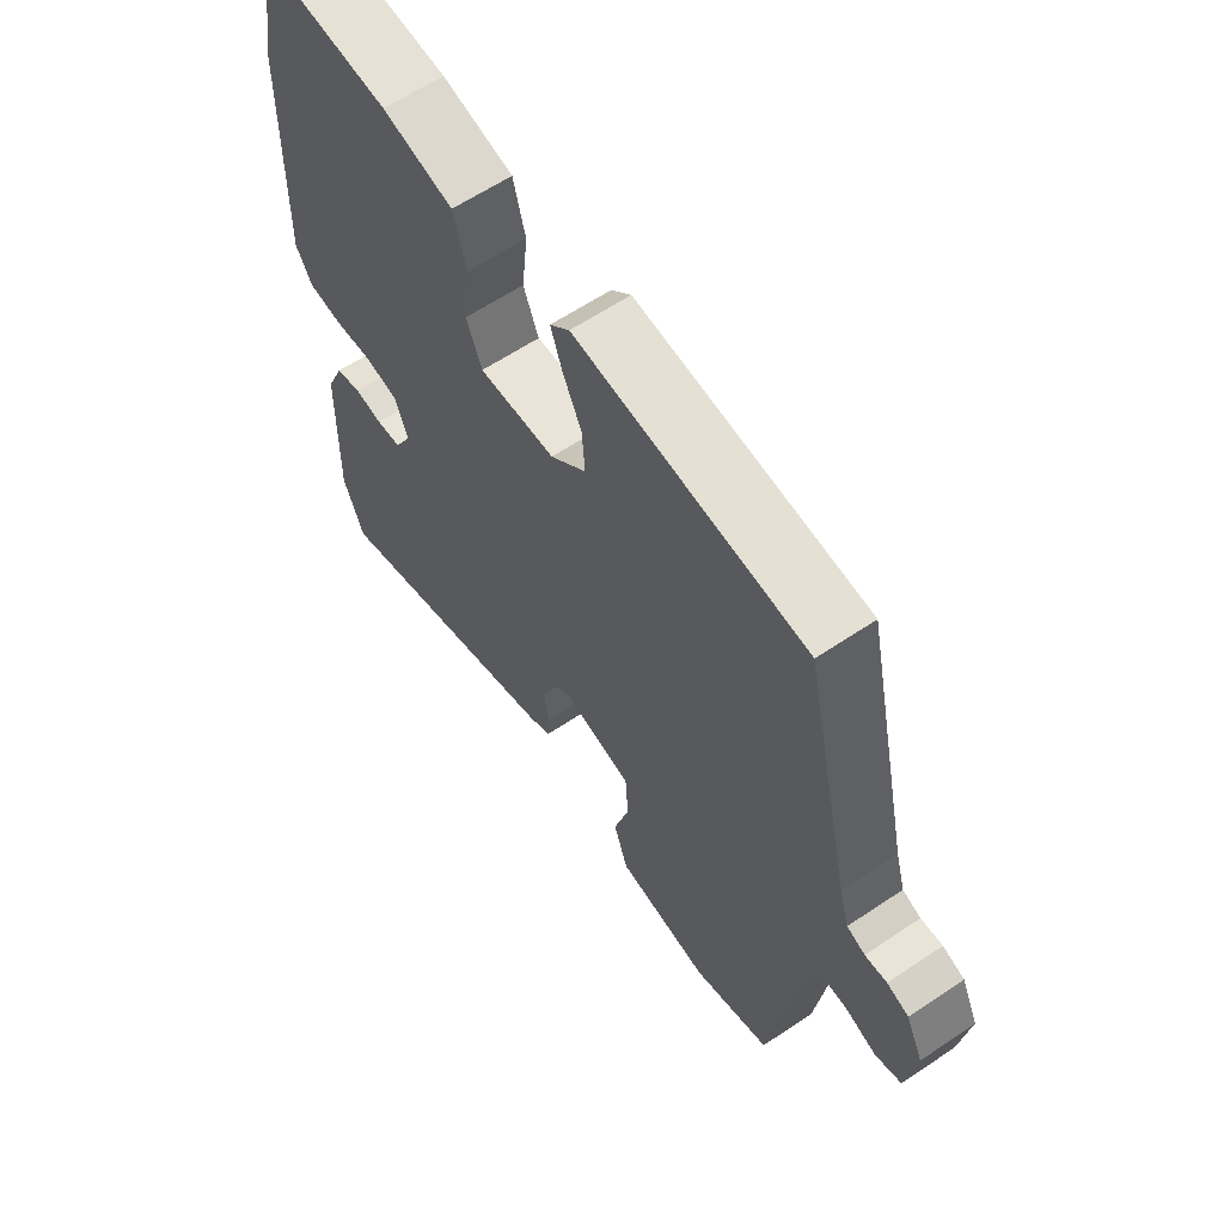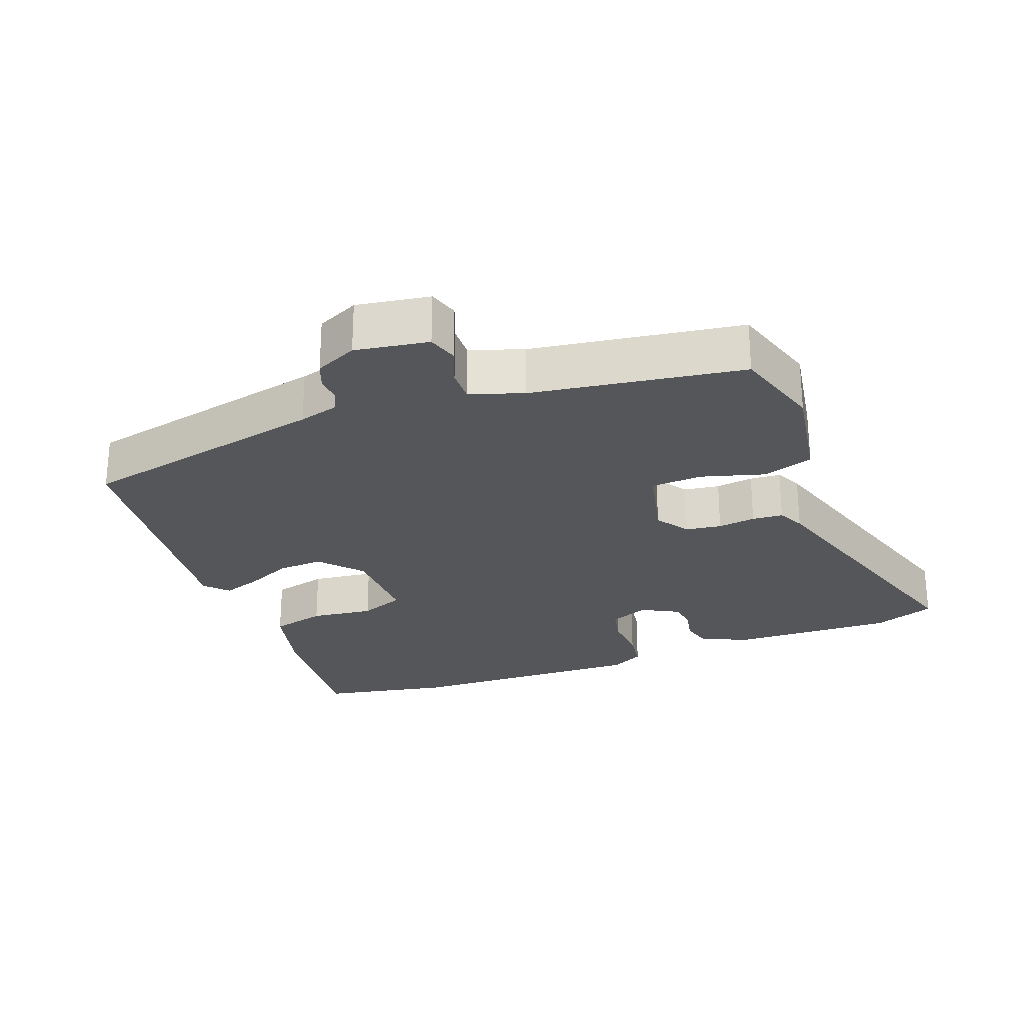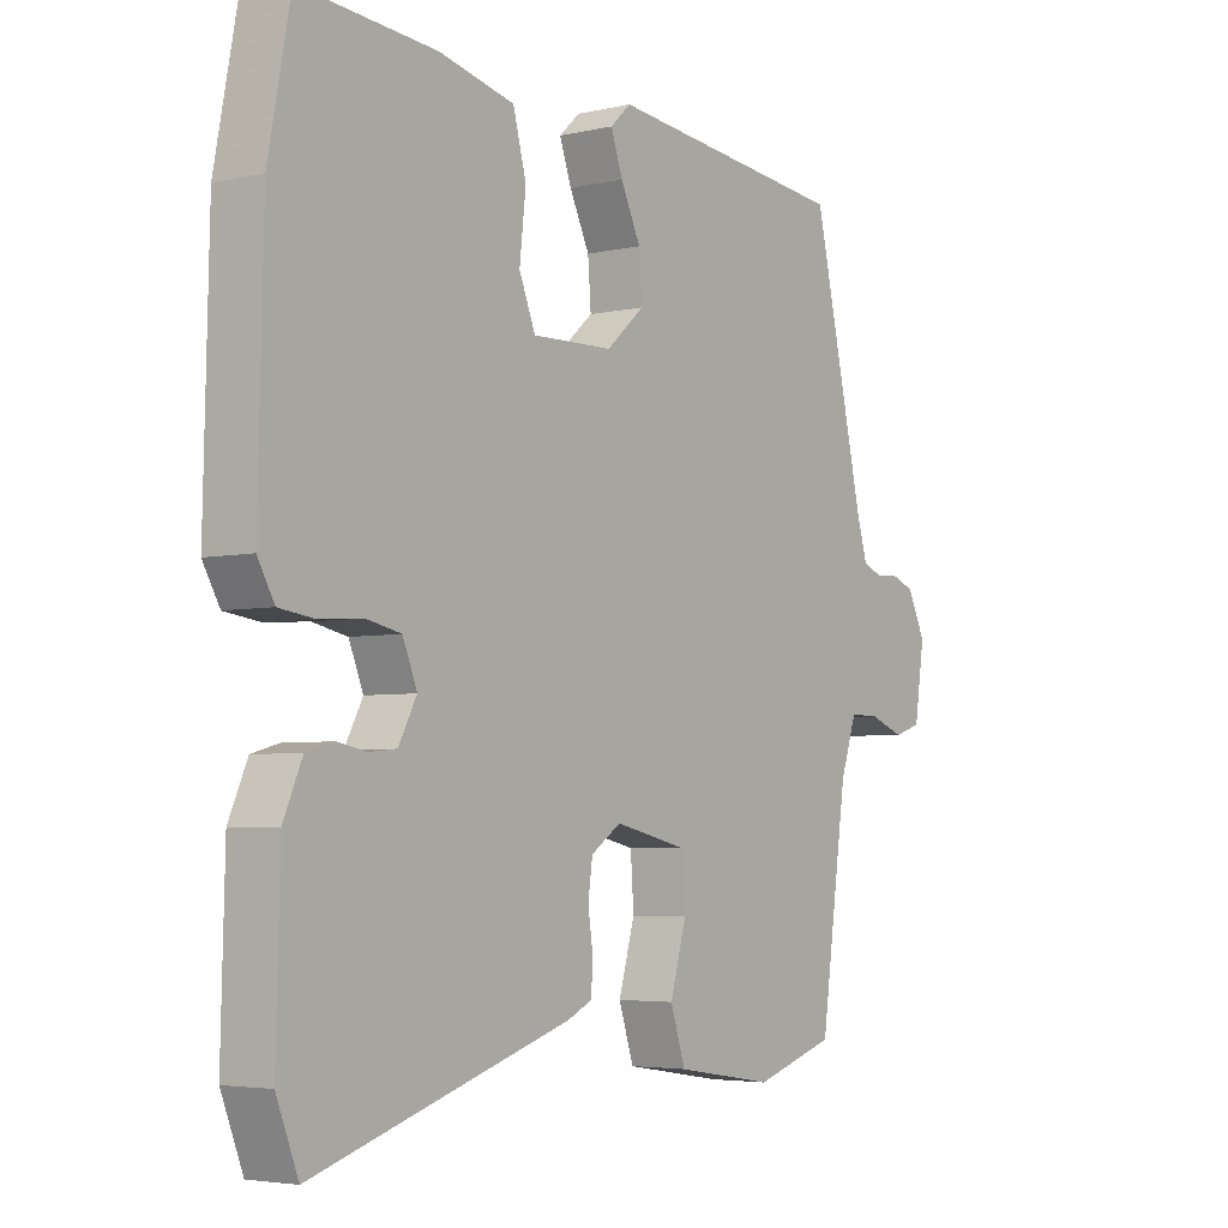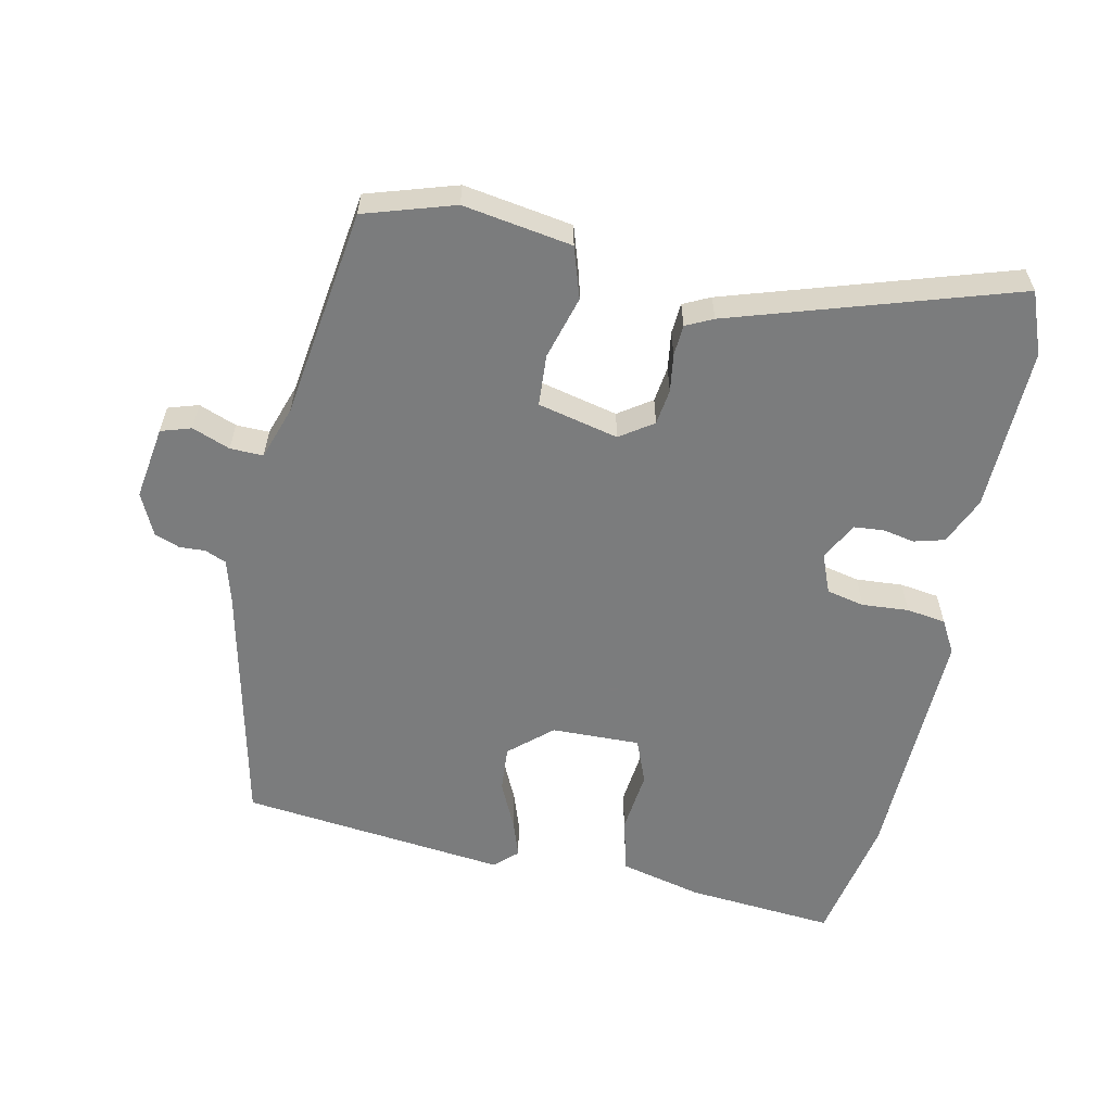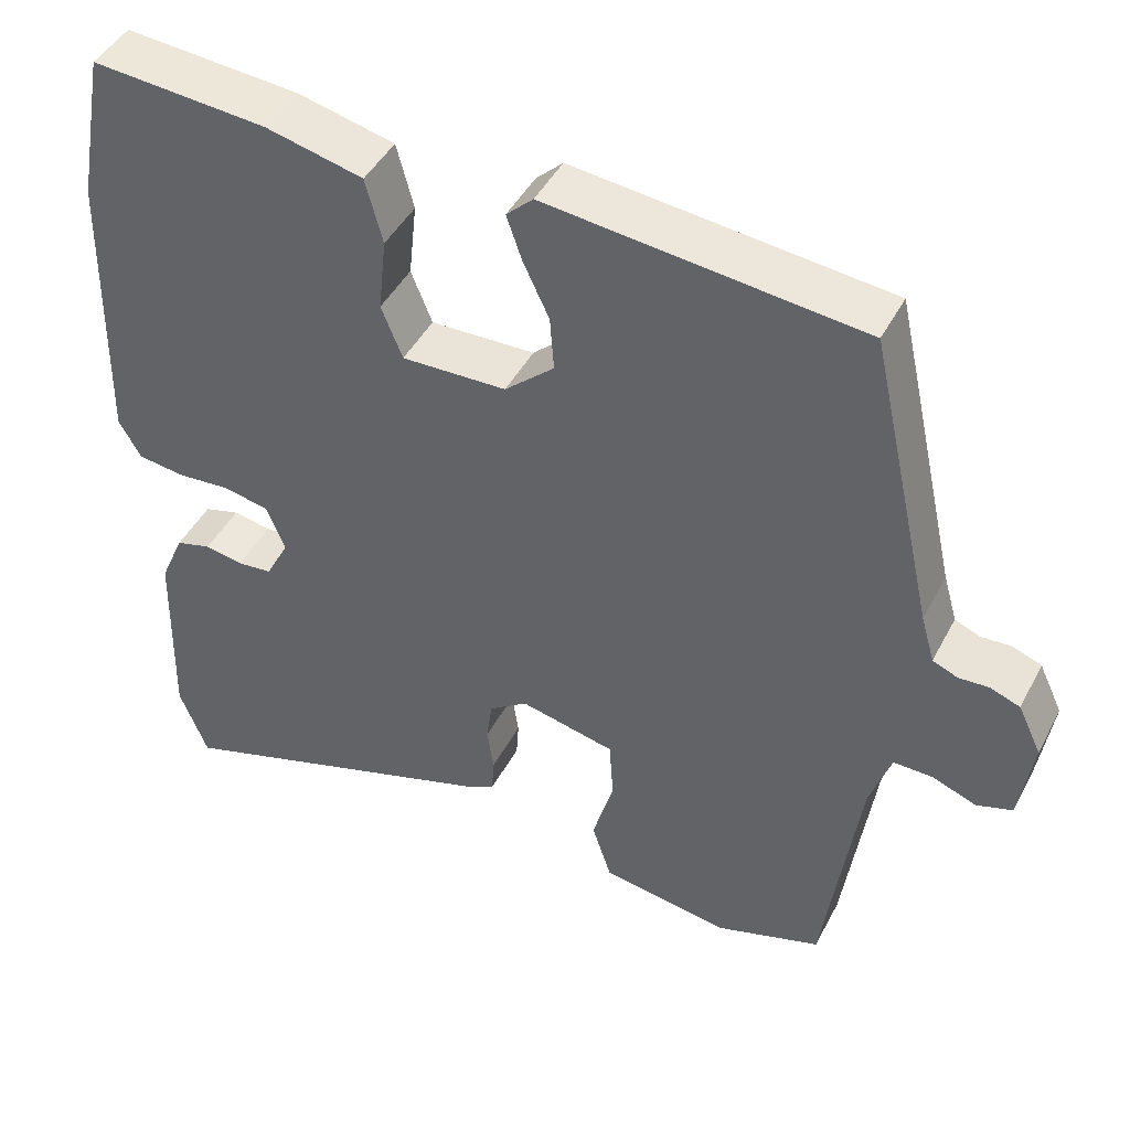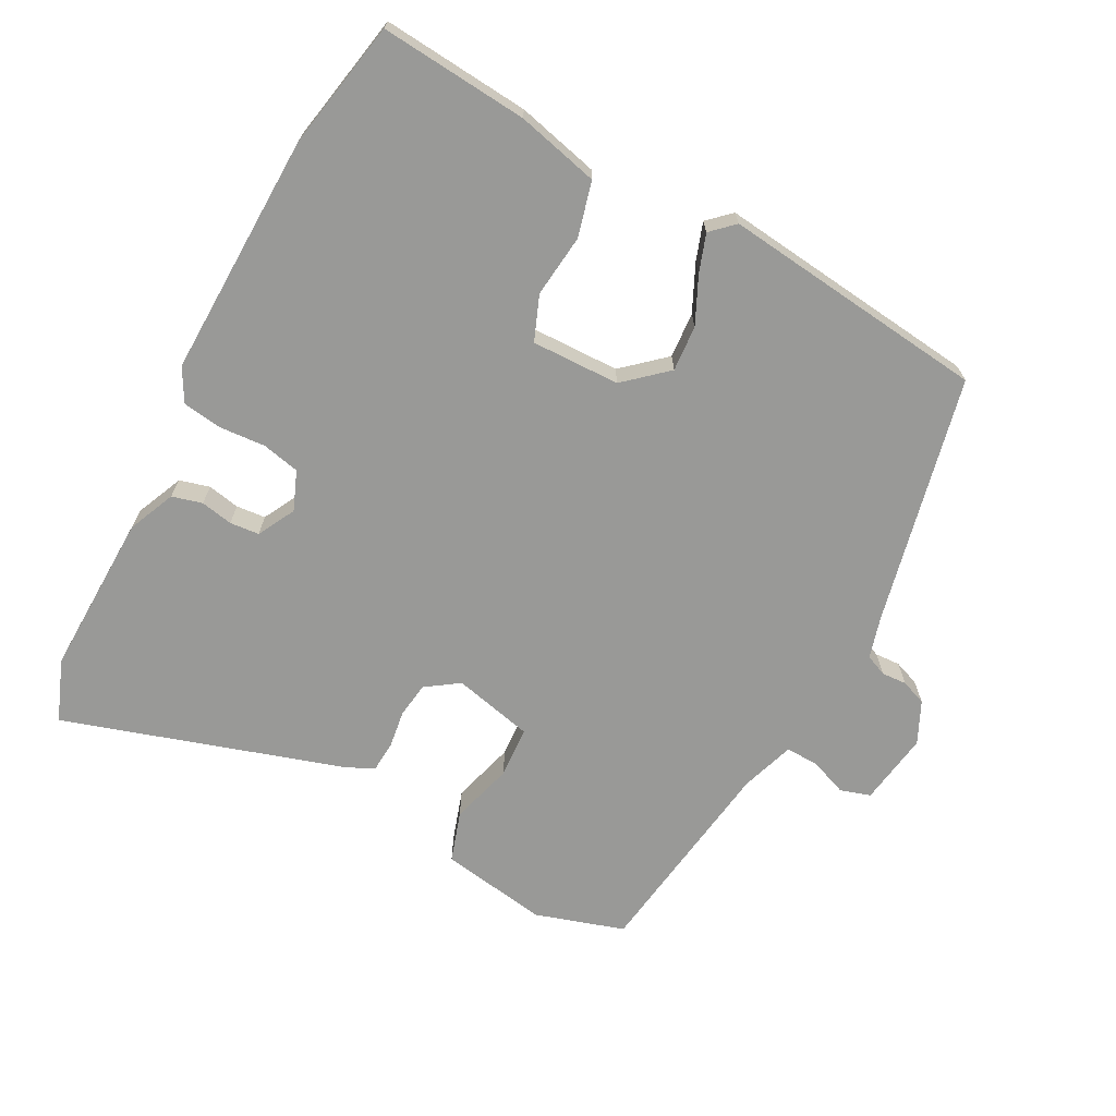
<metadata>
{"format":"obj","ext":"obj","renderer":"f3d","projection":"perspective","resolution":1024,"background":"white","views":[{"elev":61.6,"azim":55.6,"up":"+Z"},{"elev":-25.8,"azim":110.3,"up":"+Y"},{"elev":-4.3,"azim":-53.6,"up":"+Z"},{"elev":-58.7,"azim":167.9,"up":"+Y"},{"elev":44.8,"azim":26.3,"up":"+Z"},{"elev":-68.8,"azim":-28.1,"up":"+Y"}]}
</metadata>
<code>
v 0.437 0.07 -0.499
v 0.307 0.07 -0.54
v 0.149 0.07 -0.515
v 0.125 0.07 -0.441
v 0.151 0.07 -0.349
v 0.146 0.07 -0.274
v 0.029 0.07 -0.247
v -0.019 0.07 -0.28
v -0.026 0.07 -0.332
v -0.018 0.07 -0.387
v -0.021 0.07 -0.432
v -0.06 0.07 -0.451
v -0.469 0.07 -0.581
v -0.504 0.07 -0.491
v -0.498 0.07 -0.252
v -0.468 0.07 -0.183
v -0.424 0.07 -0.171
v -0.377 0.07 -0.18
v -0.334 0.07 -0.176
v -0.305 0.07 -0.121
v -0.328 0.07 -0.064
v -0.383 0.07 -0.052
v -0.451 0.07 -0.057
v -0.508 0.07 -0.049
v -0.535 0.07 -0.001
v -0.527 0.07 0.355
v -0.492 0.07 0.543
v -0.276 0.07 0.525
v -0.156 0.07 0.496
v -0.135 0.07 0.416
v -0.145 0.07 0.324
v -0.119 0.07 0.259
v 0.01 0.07 0.262
v 0.071 0.07 0.316
v 0.066 0.07 0.383
v 0.034 0.07 0.451
v 0.015 0.07 0.506
v 0.048 0.07 0.537
v 0.436 0.07 0.494
v 0.518 0.07 0.129
v 0.535 0.07 0.07
v 0.566 0.07 0.057
v 0.603 0.07 0.059
v 0.64 0.07 0.045
v 0.669 0.07 -0.016
v 0.653 0.07 -0.123
v 0.609 0.07 -0.137
v 0.554 0.07 -0.116
v 0.506 0.07 -0.115
v 0.48 0.07 -0.193
v 0.437 0 -0.499
v 0.307 0 -0.54
v 0.149 0 -0.515
v 0.125 0 -0.441
v 0.151 0 -0.349
v 0.146 0 -0.274
v 0.029 0 -0.247
v -0.019 0 -0.28
v -0.026 0 -0.332
v -0.018 0 -0.387
v -0.021 0 -0.432
v -0.06 0 -0.451
v -0.469 0 -0.581
v -0.504 0 -0.491
v -0.498 0 -0.252
v -0.468 0 -0.183
v -0.424 0 -0.171
v -0.377 0 -0.18
v -0.334 0 -0.176
v -0.305 0 -0.121
v -0.328 0 -0.064
v -0.383 0 -0.052
v -0.451 0 -0.057
v -0.508 0 -0.049
v -0.535 0 -0.001
v -0.527 0 0.355
v -0.492 0 0.543
v -0.276 0 0.525
v -0.156 0 0.496
v -0.135 0 0.416
v -0.145 0 0.324
v -0.119 0 0.259
v 0.01 0 0.262
v 0.071 0 0.316
v 0.066 0 0.383
v 0.034 0 0.451
v 0.015 0 0.506
v 0.048 0 0.537
v 0.436 0 0.494
v 0.518 0 0.129
v 0.535 0 0.07
v 0.566 0 0.057
v 0.603 0 0.059
v 0.64 0 0.045
v 0.669 0 -0.016
v 0.653 0 -0.123
v 0.609 0 -0.137
v 0.554 0 -0.116
v 0.506 0 -0.115
v 0.48 0 -0.193
f 45 46 47 48
f 45 48 49
f 42 43 44 45
f 41 42 45 49
f 40 41 49 50
f 35 36 37 38
f 35 38 39 40
f 28 29 30 31
f 28 31 32
f 27 28 32
f 26 27 32
f 25 26 32
f 22 23 24 25
f 21 22 25 32
f 20 21 32 33
f 15 16 17 18
f 15 18 19
f 14 15 19
f 13 14 19
f 9 10 11 12
f 8 9 12 13
f 7 8 13 19
f 2 3 4 5
f 2 5 6
f 1 2 6
f 50 1 6
f 34 35 40 50
f 34 50 6 7
f 20 33 34
f 7 19 20 34
f 98 97 96 95
f 99 98 95
f 95 94 93 92
f 99 95 92 91
f 100 99 91 90
f 88 87 86 85
f 90 89 88 85
f 81 80 79 78
f 82 81 78
f 82 78 77
f 82 77 76
f 82 76 75
f 75 74 73 72
f 82 75 72 71
f 83 82 71 70
f 68 67 66 65
f 69 68 65
f 69 65 64
f 69 64 63
f 62 61 60 59
f 63 62 59 58
f 69 63 58 57
f 55 54 53 52
f 56 55 52
f 56 52 51
f 56 51 100
f 100 90 85 84
f 57 56 100 84
f 84 83 70
f 84 70 69 57
f 1 51 52 2
f 2 52 53 3
f 3 53 54 4
f 4 54 55 5
f 5 55 56 6
f 6 56 57 7
f 7 57 58 8
f 8 58 59 9
f 9 59 60 10
f 10 60 61 11
f 11 61 62 12
f 12 62 63 13
f 13 63 64 14
f 14 64 65 15
f 15 65 66 16
f 16 66 67 17
f 17 67 68 18
f 18 68 69 19
f 19 69 70 20
f 20 70 71 21
f 21 71 72 22
f 22 72 73 23
f 23 73 74 24
f 24 74 75 25
f 25 75 76 26
f 26 76 77 27
f 27 77 78 28
f 28 78 79 29
f 29 79 80 30
f 30 80 81 31
f 31 81 82 32
f 32 82 83 33
f 33 83 84 34
f 34 84 85 35
f 35 85 86 36
f 36 86 87 37
f 37 87 88 38
f 38 88 89 39
f 39 89 90 40
f 40 90 91 41
f 41 91 92 42
f 42 92 93 43
f 43 93 94 44
f 44 94 95 45
f 45 95 96 46
f 46 96 97 47
f 47 97 98 48
f 48 98 99 49
f 49 99 100 50
f 50 100 51 1

</code>
